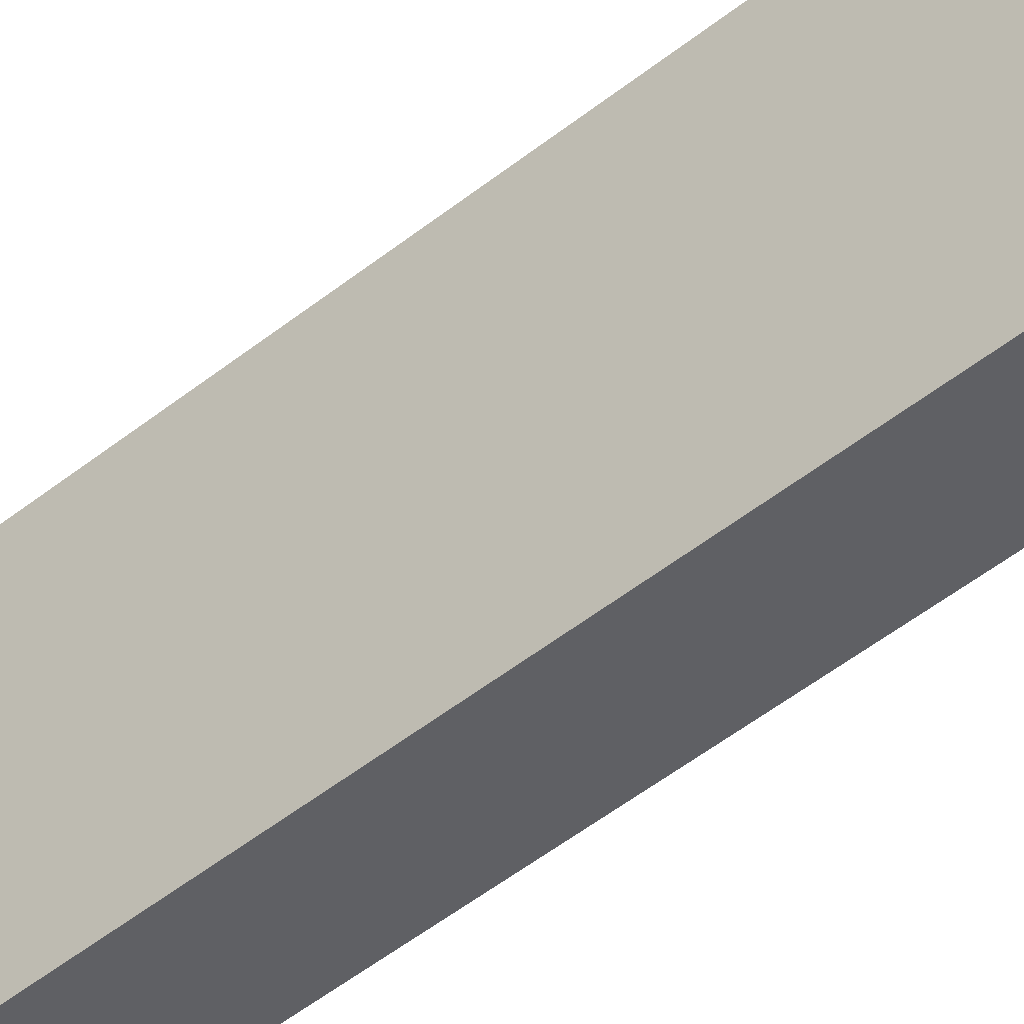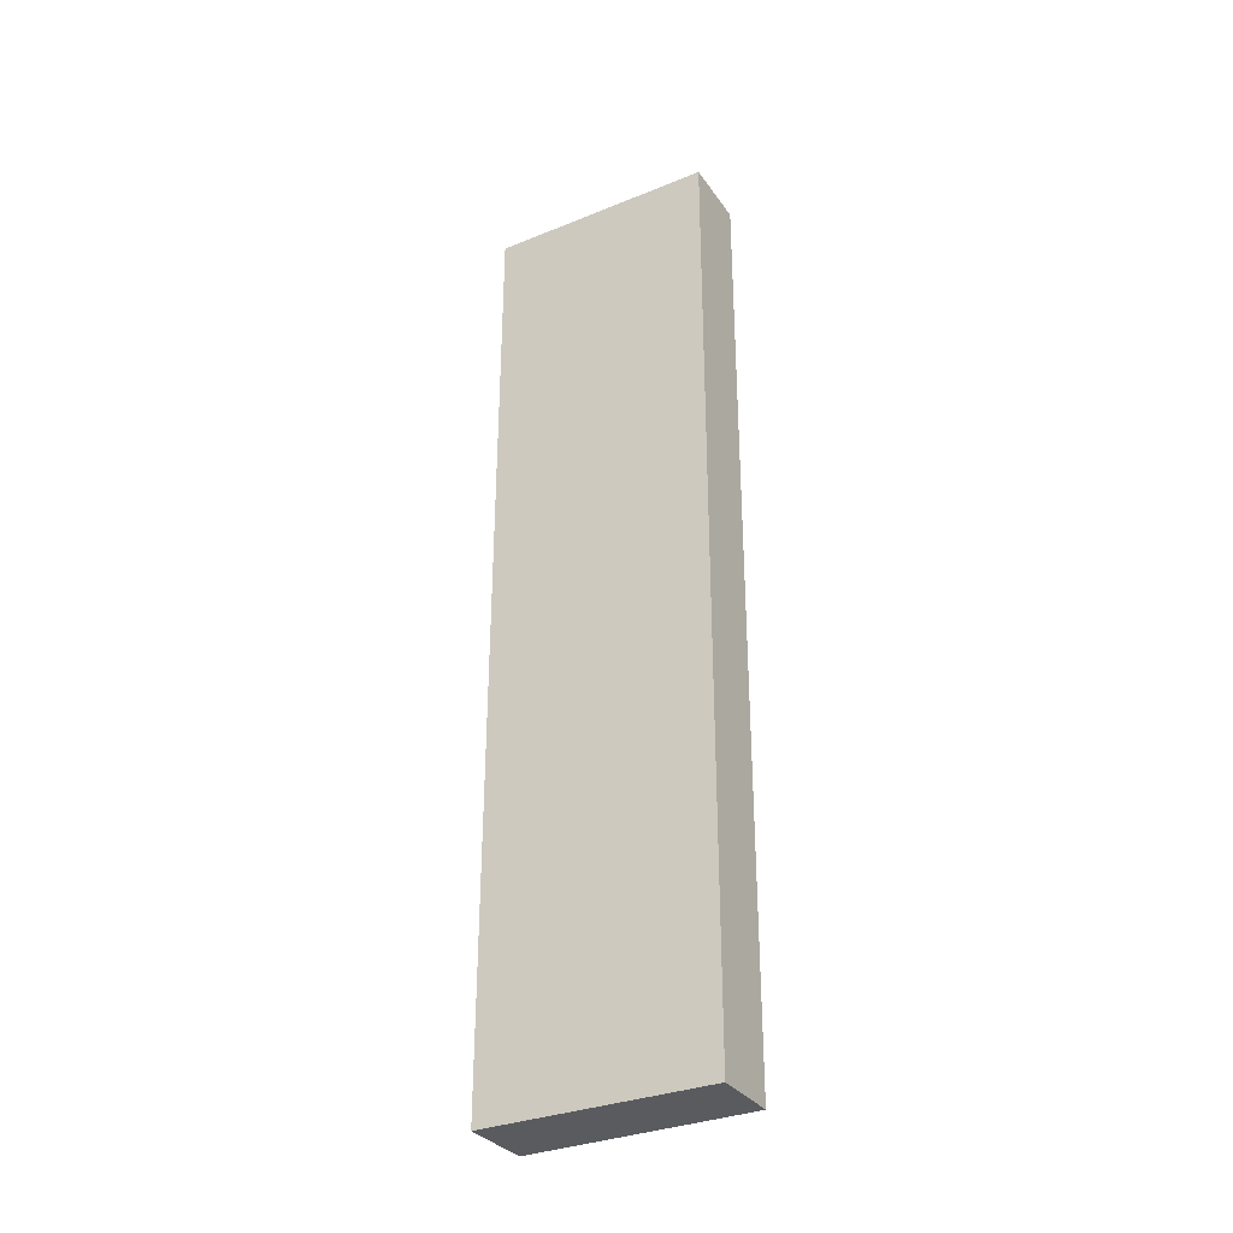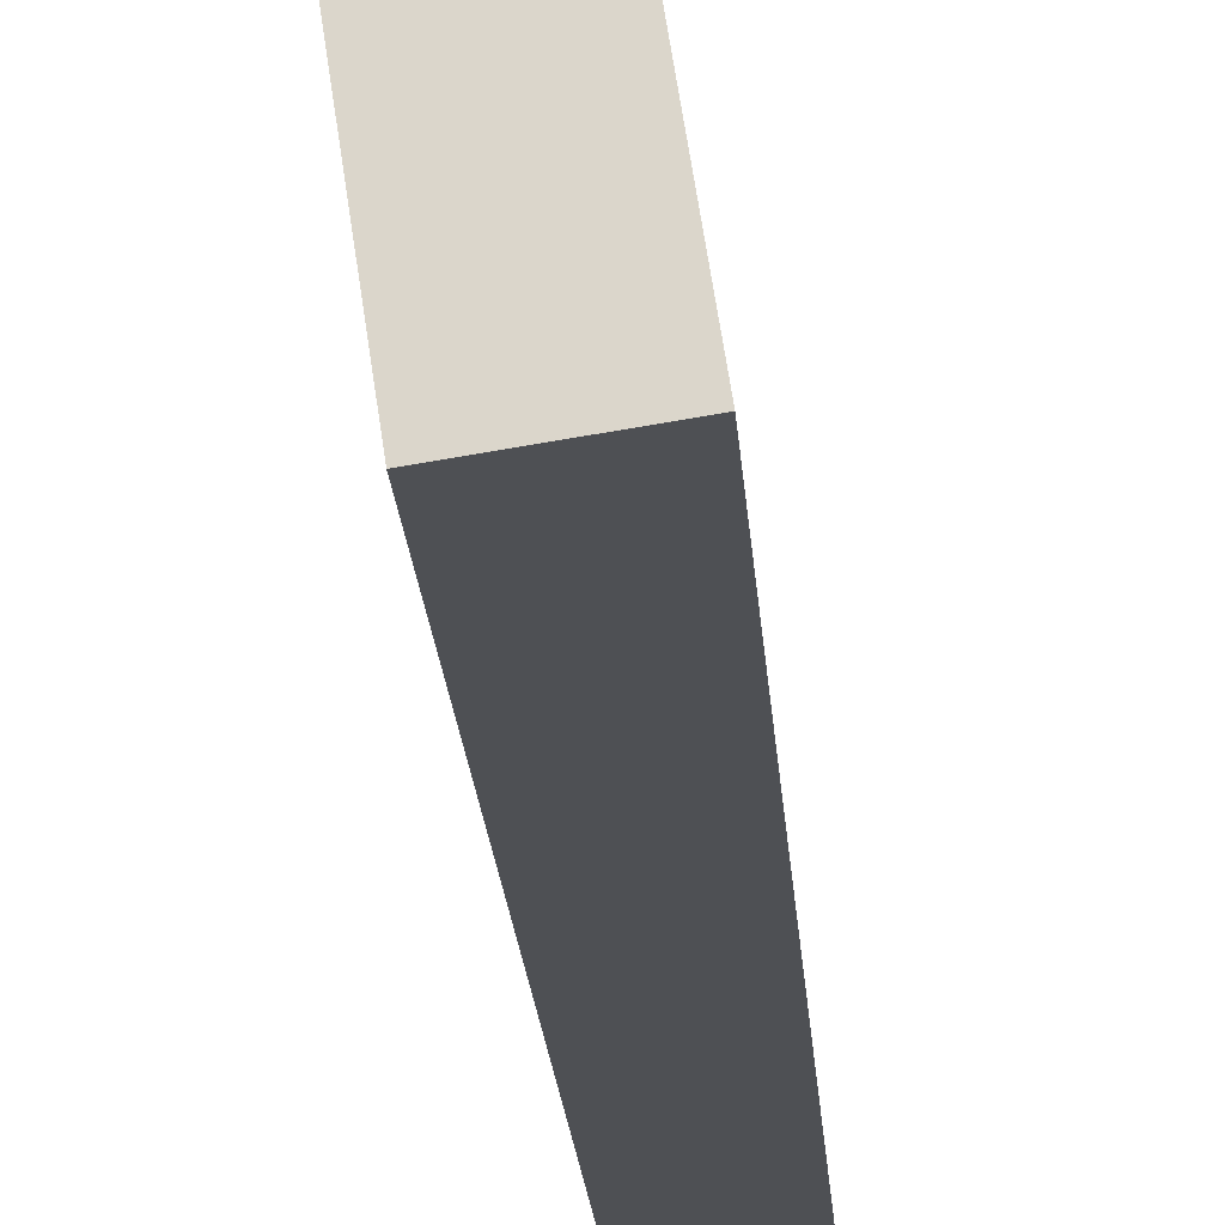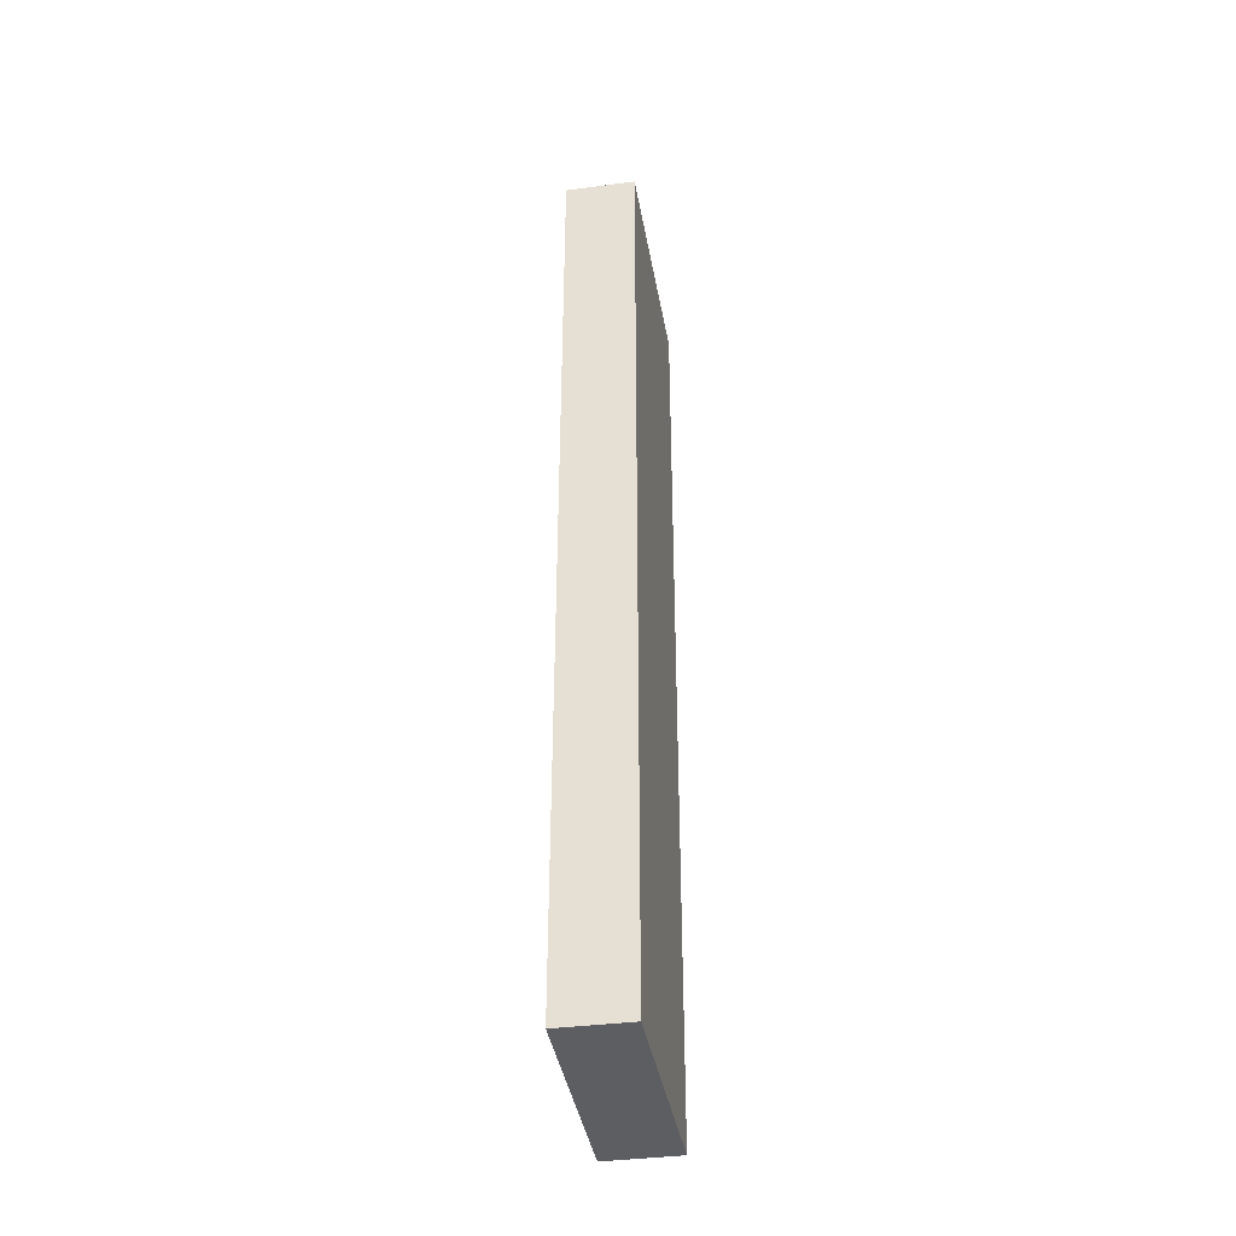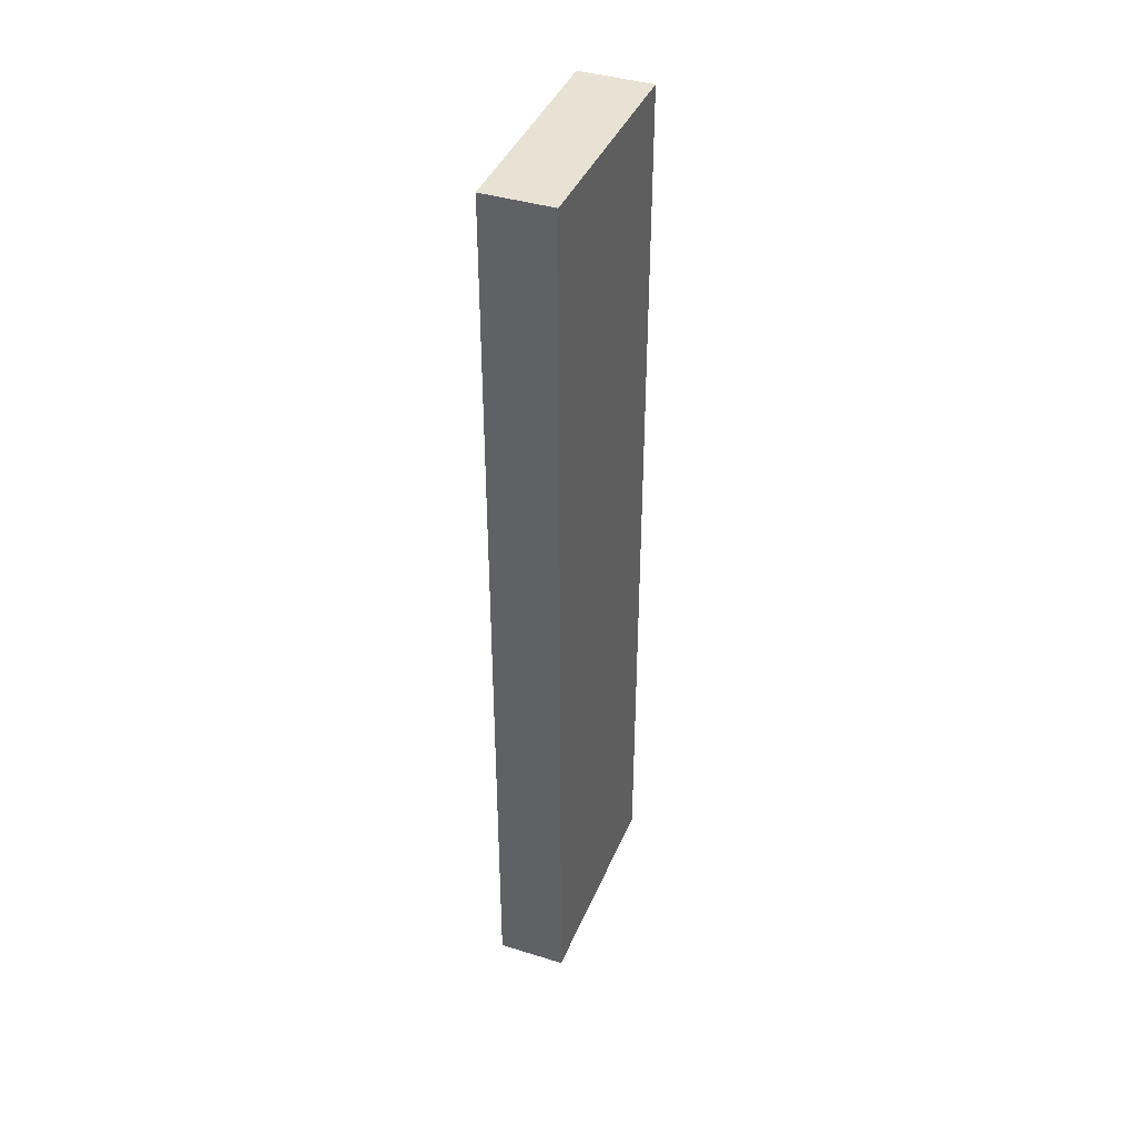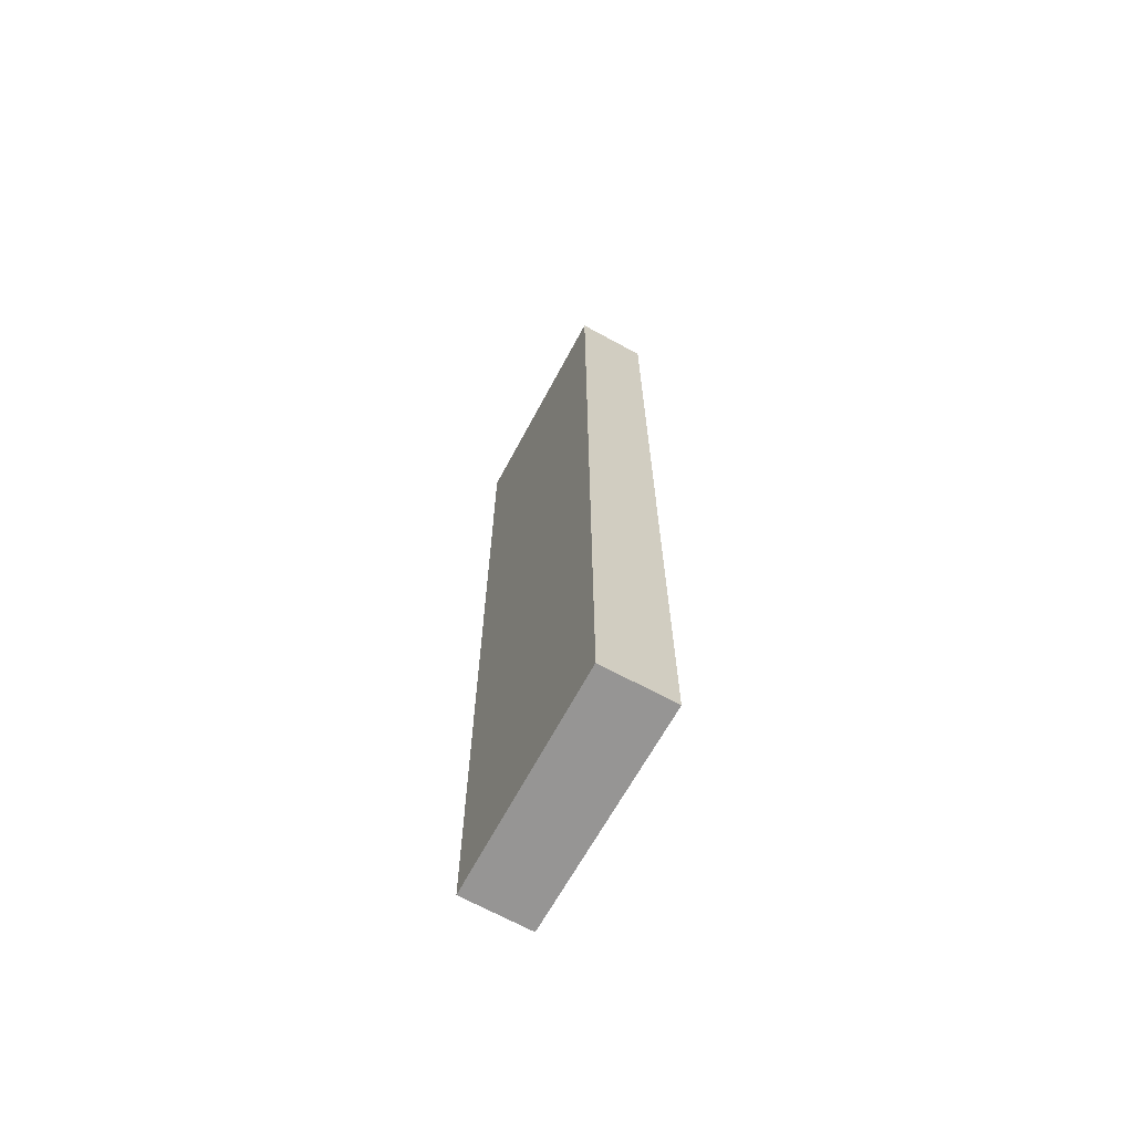
<metadata>
{"format":"obj","ext":"obj","renderer":"f3d","projection":"perspective","resolution":1024,"background":"white","views":[{"elev":-53.7,"azim":129.8,"up":"+Z"},{"elev":-32.6,"azim":-51.5,"up":"+Y"},{"elev":-17.6,"azim":-176.7,"up":"+Z"},{"elev":-39.2,"azim":18.2,"up":"+Y"},{"elev":40.6,"azim":29.9,"up":"+Y"},{"elev":-67.6,"azim":160.1,"up":"+Y"}]}
</metadata>
<code>
v  2.092 18.75 4.237
v  0 18.75 1.148e-15
v  0.718 18.75 4.458
v  1.438 18.75 -0.224
v  0 0 0
v  0.718 -2.73e-16 4.458
v  2.092 -2.594e-16 4.237
v  1.438 1.372e-17 -0.224
g defaultobject
f 1 2 3
f 2 1 4
f 5 3 2
f 3 5 6
f 6 1 3
f 1 6 7
f 7 4 1
f 4 7 8
f 8 2 4
f 2 8 5
f 8 6 5
f 6 8 7

</code>
